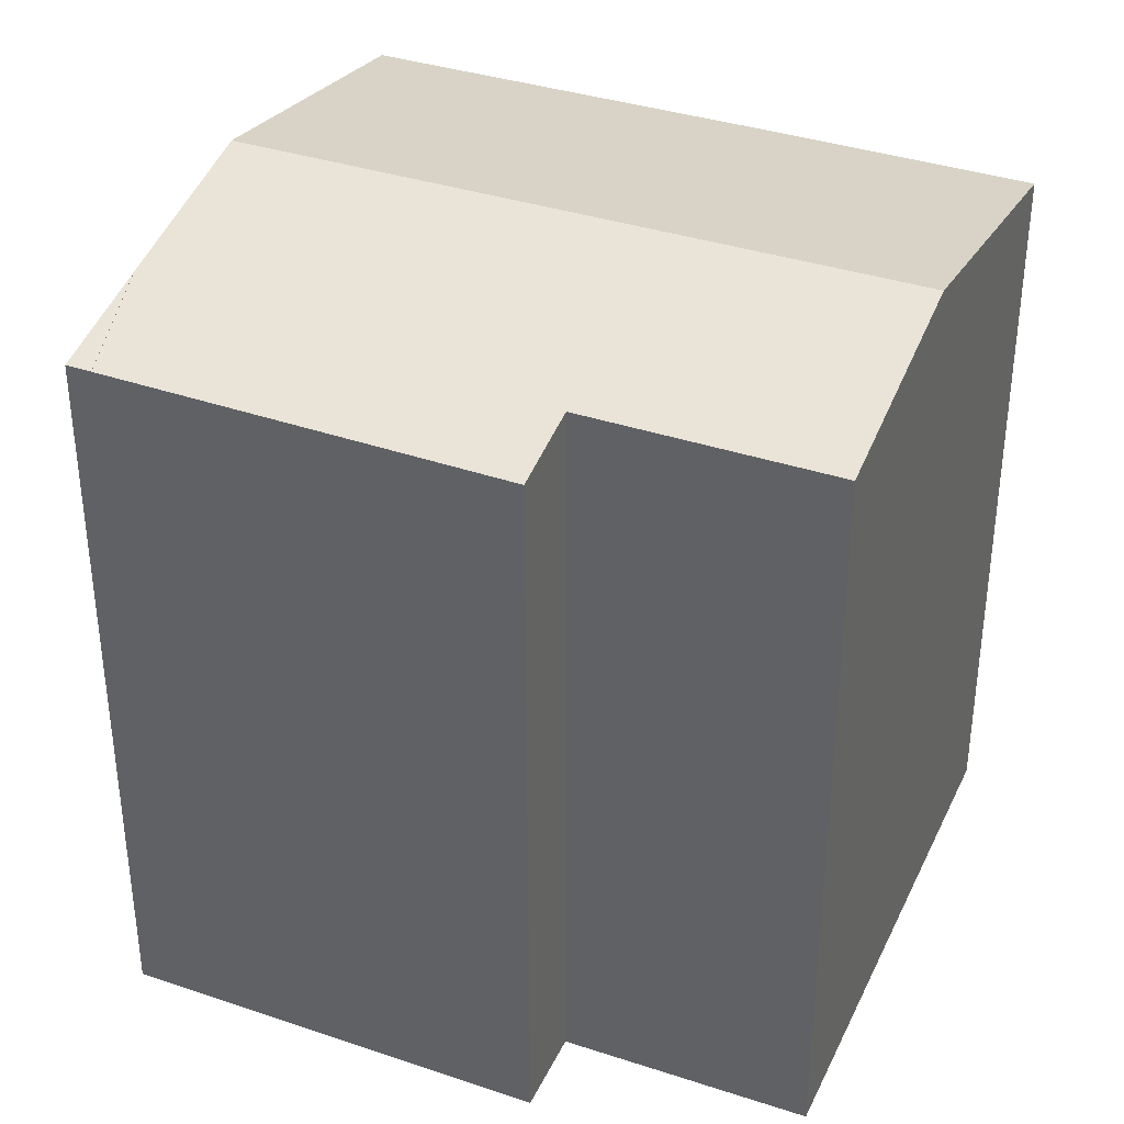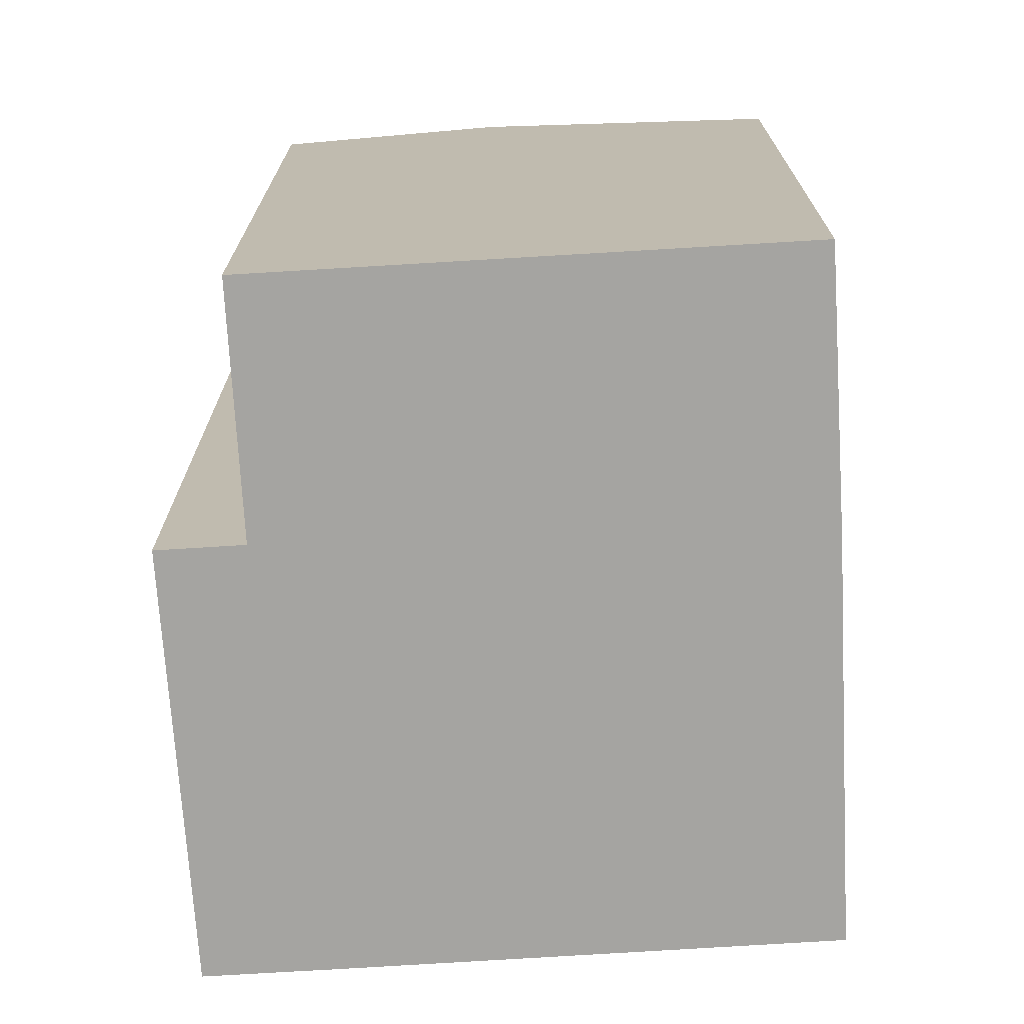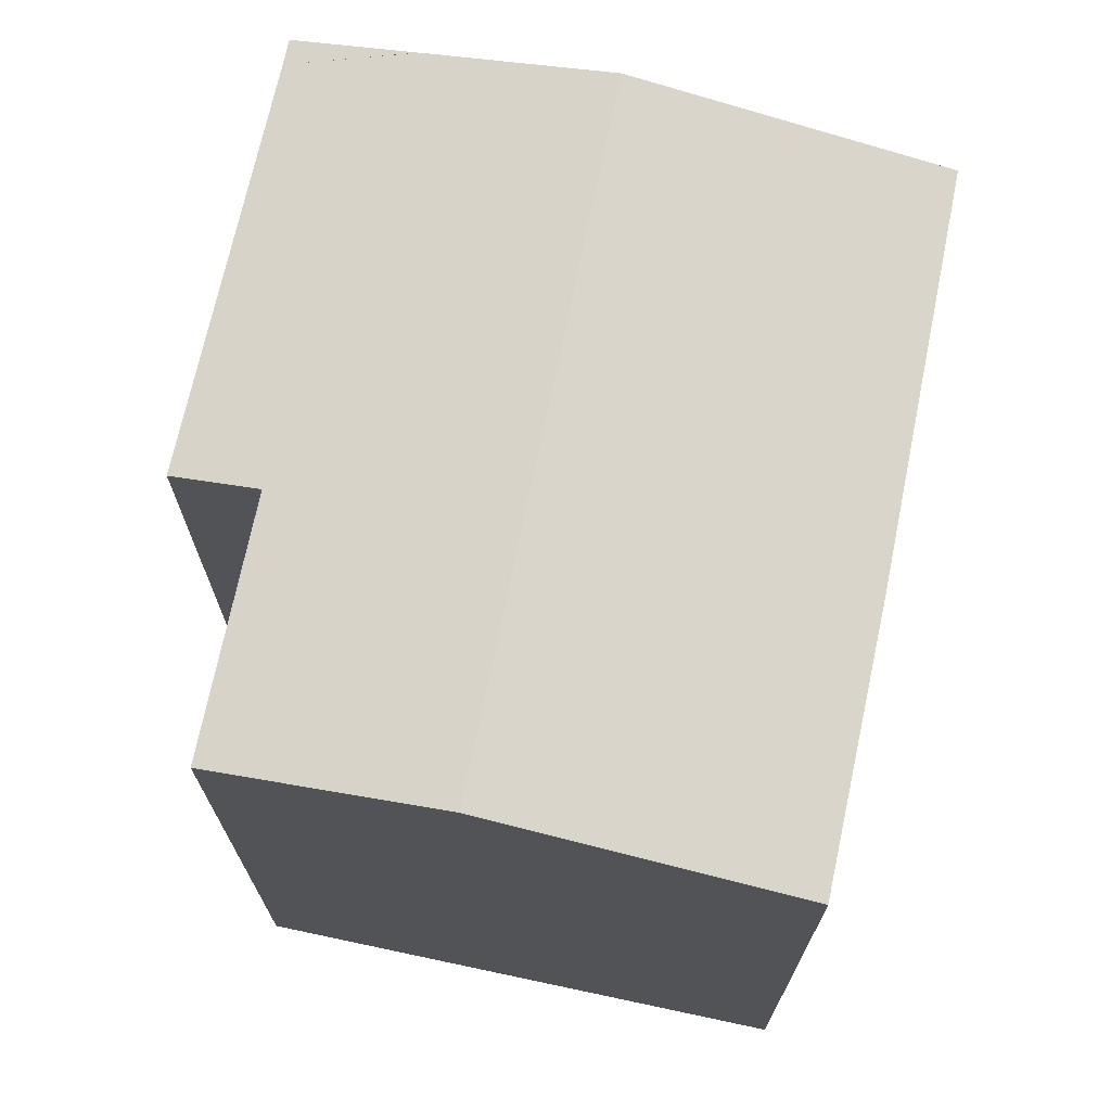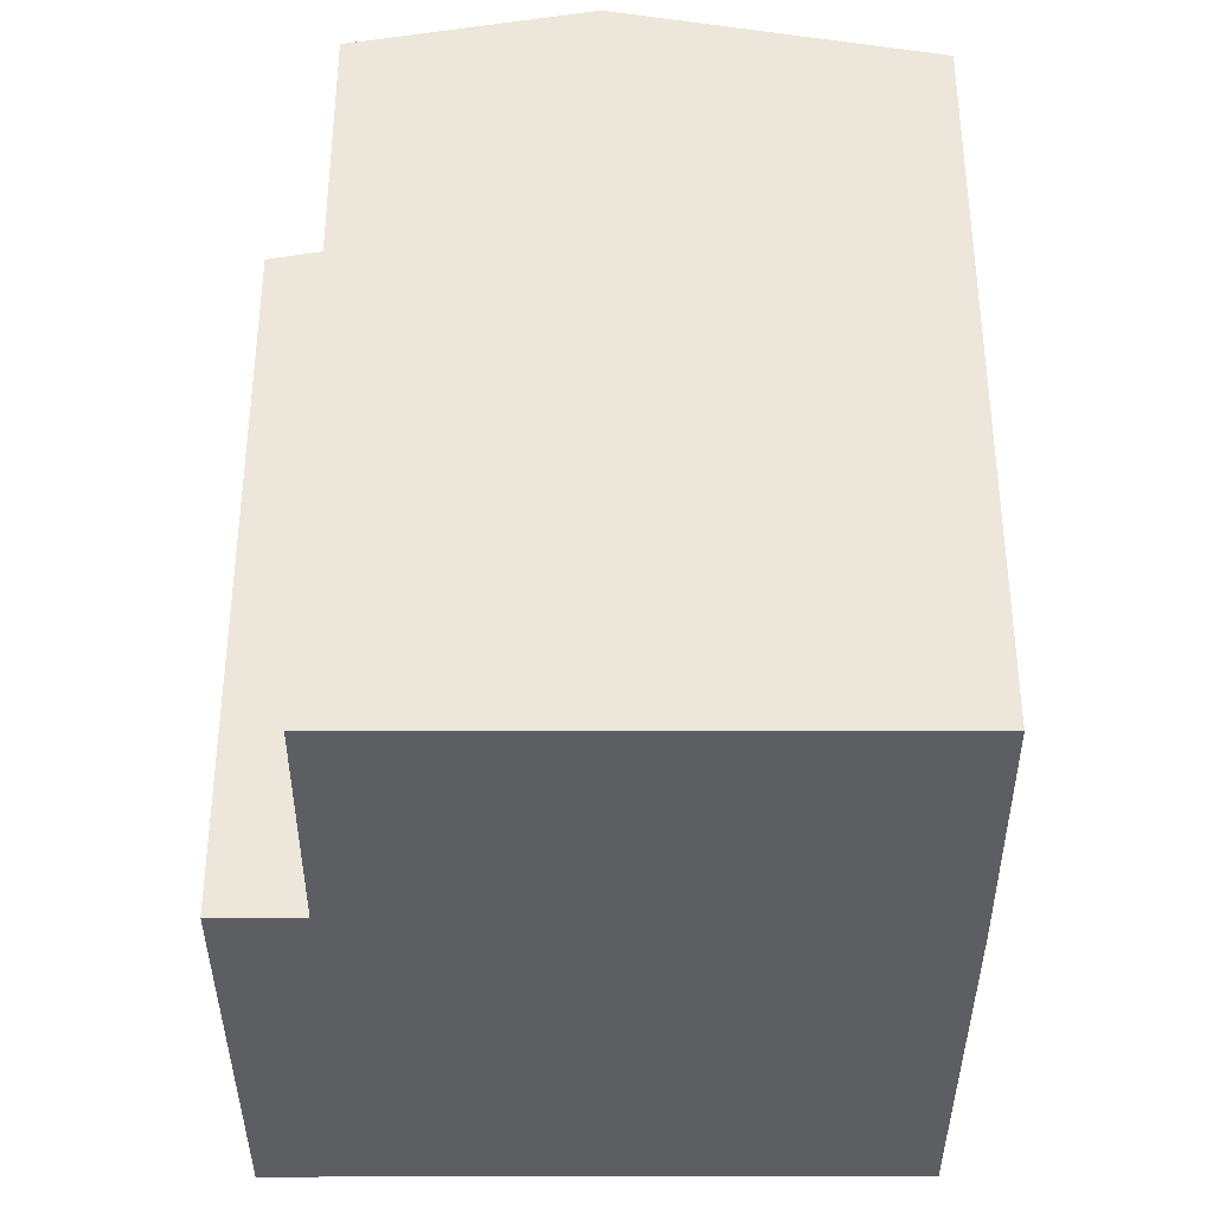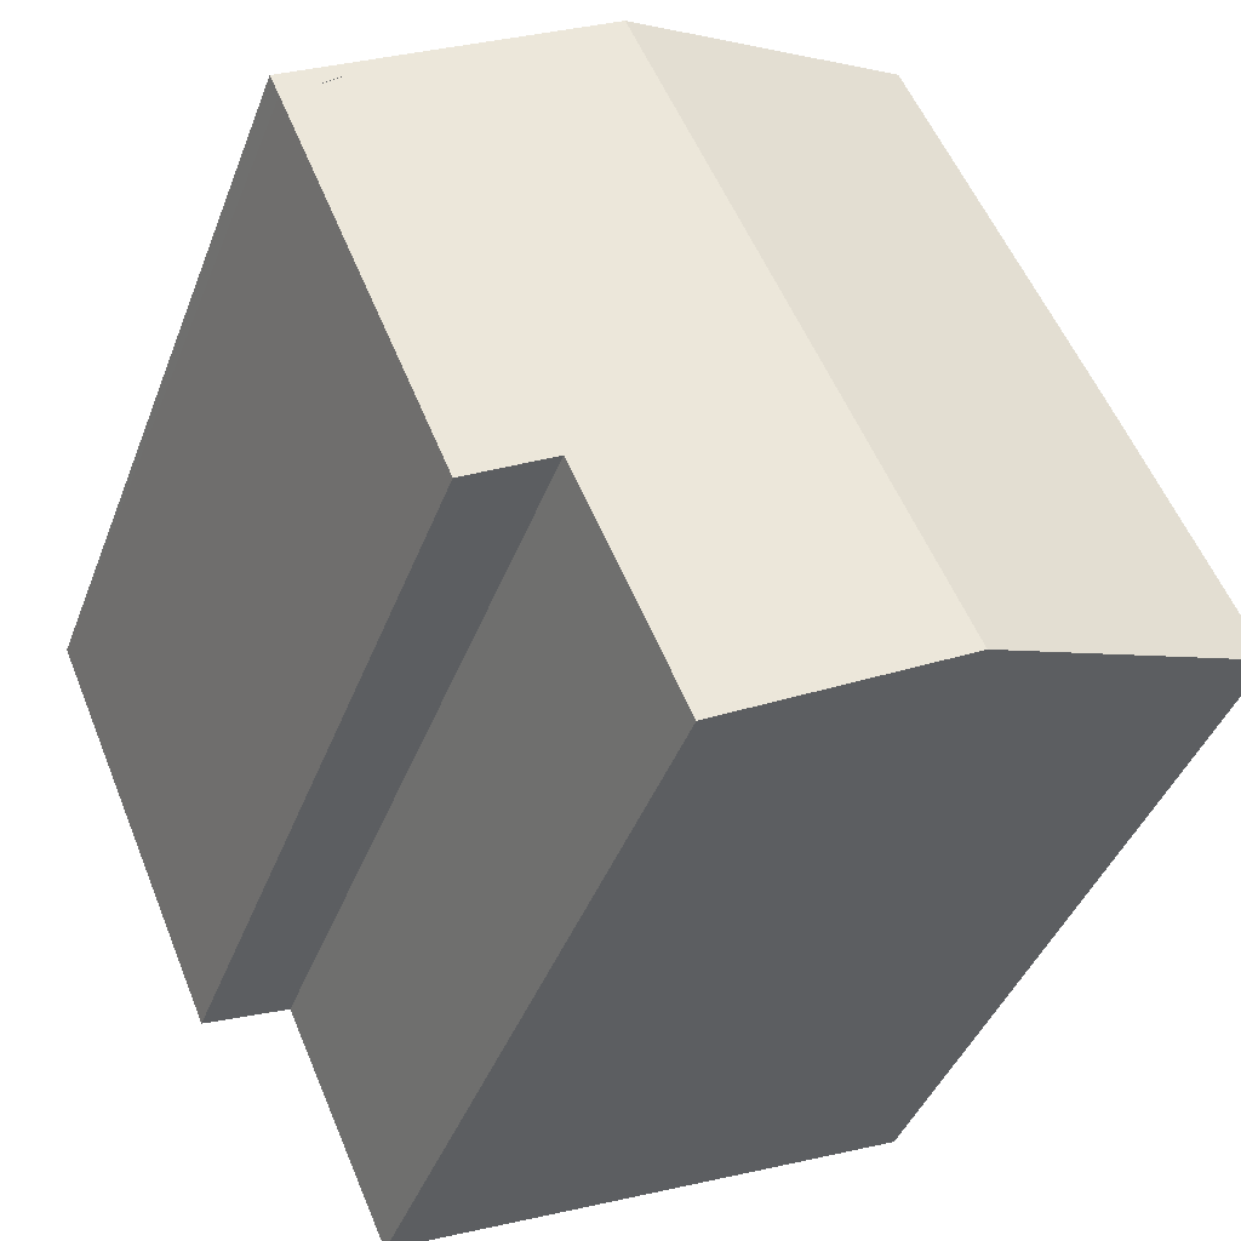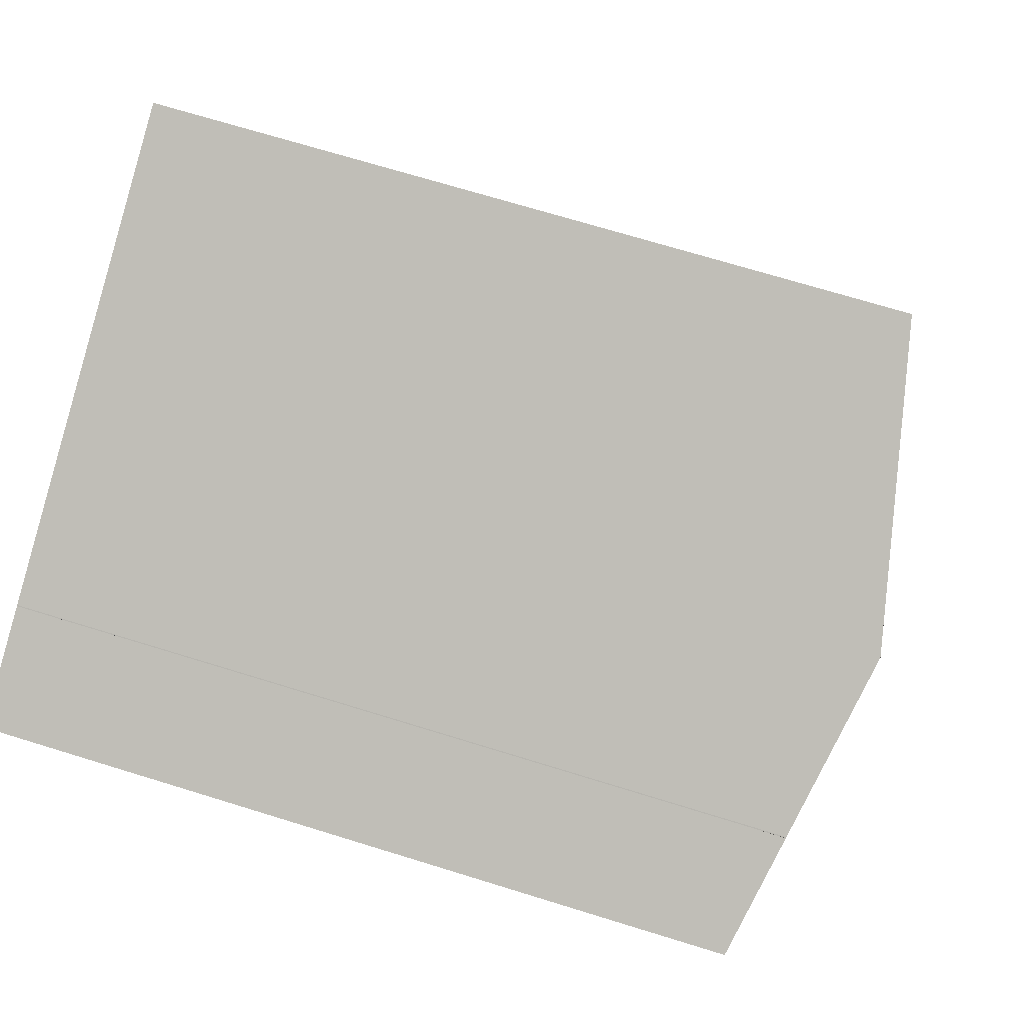
<metadata>
{"format":"obj","ext":"obj","renderer":"f3d","projection":"perspective","resolution":1024,"background":"white","views":[{"elev":37.5,"azim":136.8,"up":"+Y"},{"elev":-73.2,"azim":-152.7,"up":"+Y"},{"elev":72.5,"azim":-144.1,"up":"+Y"},{"elev":-38.6,"azim":-156.1,"up":"+Y"},{"elev":-42.2,"azim":160.0,"up":"+Z"},{"elev":69.4,"azim":107.3,"up":"+Z"}]}
</metadata>
<code>
v  5.378 15.14 -2.382
v  5.308 13.99 11.73
v  10.7 15.14 9.369
v  2.136 13.98 4.828
v  0.813 14.16 -0.36
v  0 13.99 8.564e-16
v  12.82 13.96 -0.481
v  11.31 14.29 0.182
v  15.84 13.99 6.574
v  13.91 14.45 7.961
v  9.386 14.28 -4.158
v  15.86 13.99 6.614
v  13.92 14.45 7.952
v  16.04 13.99 7.019
v  0 0 0
v  5.308 -7.183e-16 11.73
v  2.136 -2.956e-16 4.828
v  13.91 -4.875e-16 7.961
v  10.7 -5.737e-16 9.369
v  13.92 -4.869e-16 7.952
v  13.93 14.45 7.951
v  16.04 -4.298e-16 7.019
v  12.82 2.945e-17 -0.481
v  15.84 -4.025e-16 6.574
v  15.86 -4.05e-16 6.614
v  11.31 -1.114e-17 0.182
v  9.386 2.546e-16 -4.158
v  5.378 1.459e-16 -2.382
v  0.813 2.204e-17 -0.36
g defaultobject
f 1 2 3
f 2 1 4
f 4 1 5
f 4 5 6
f 7 8 9
f 10 1 3
f 1 10 9
f 1 9 8
f 1 8 11
f 12 13 14
f 9 13 12
f 15 4 6
f 4 15 2
f 2 15 16
f 16 15 17
f 16 3 2
f 3 16 10
f 10 16 18
f 18 16 19
f 18 13 10
f 13 18 20
f 20 14 21
f 14 20 22
f 22 12 14
f 12 22 9
f 9 22 7
f 7 22 23
f 23 22 24
f 24 22 25
f 26 11 8
f 11 26 27
f 7 26 8
f 26 7 23
f 27 1 11
f 1 27 5
f 5 27 6
f 6 27 15
f 15 27 28
f 15 28 29
f 20 25 22
f 25 20 24
f 24 20 23
f 23 20 18
f 23 18 19
f 23 19 16
f 23 16 26
f 26 16 17
f 26 17 27
f 27 17 28
f 28 17 29
f 29 17 15

</code>
